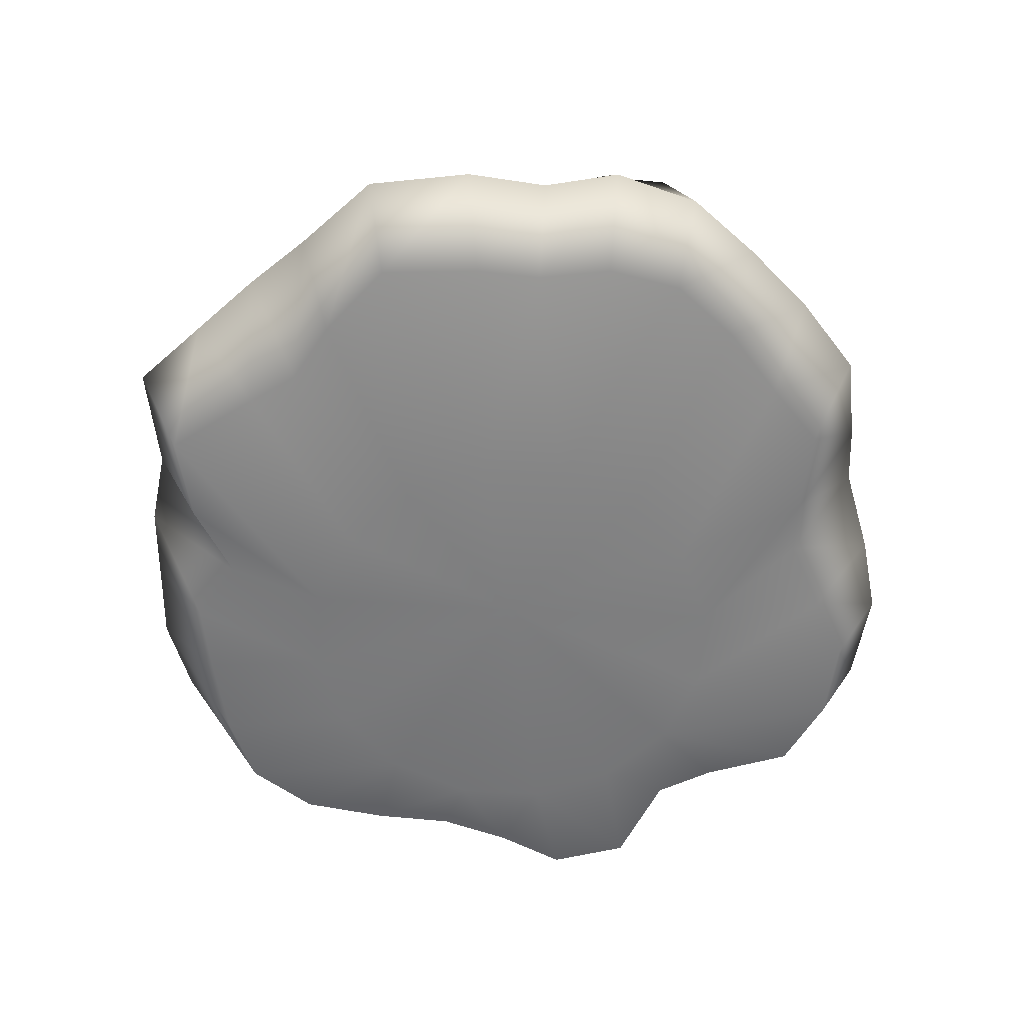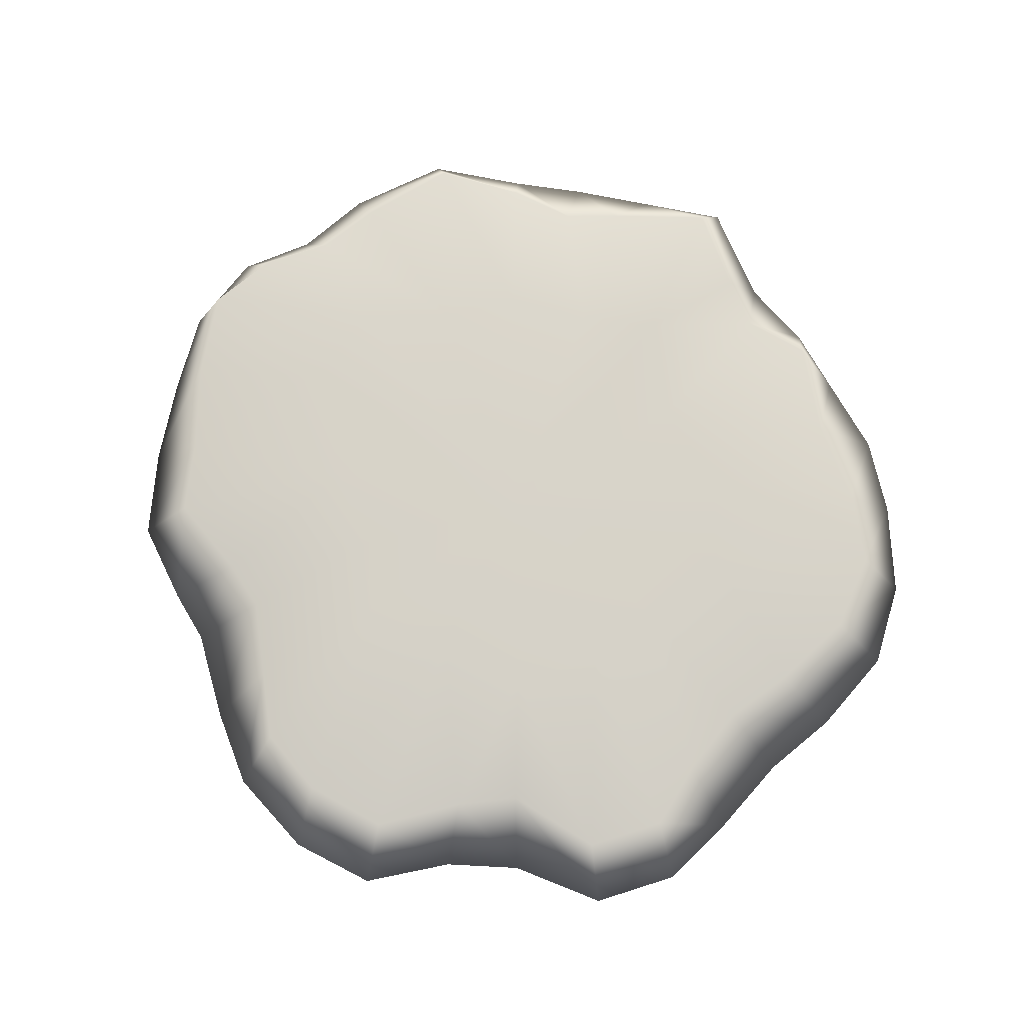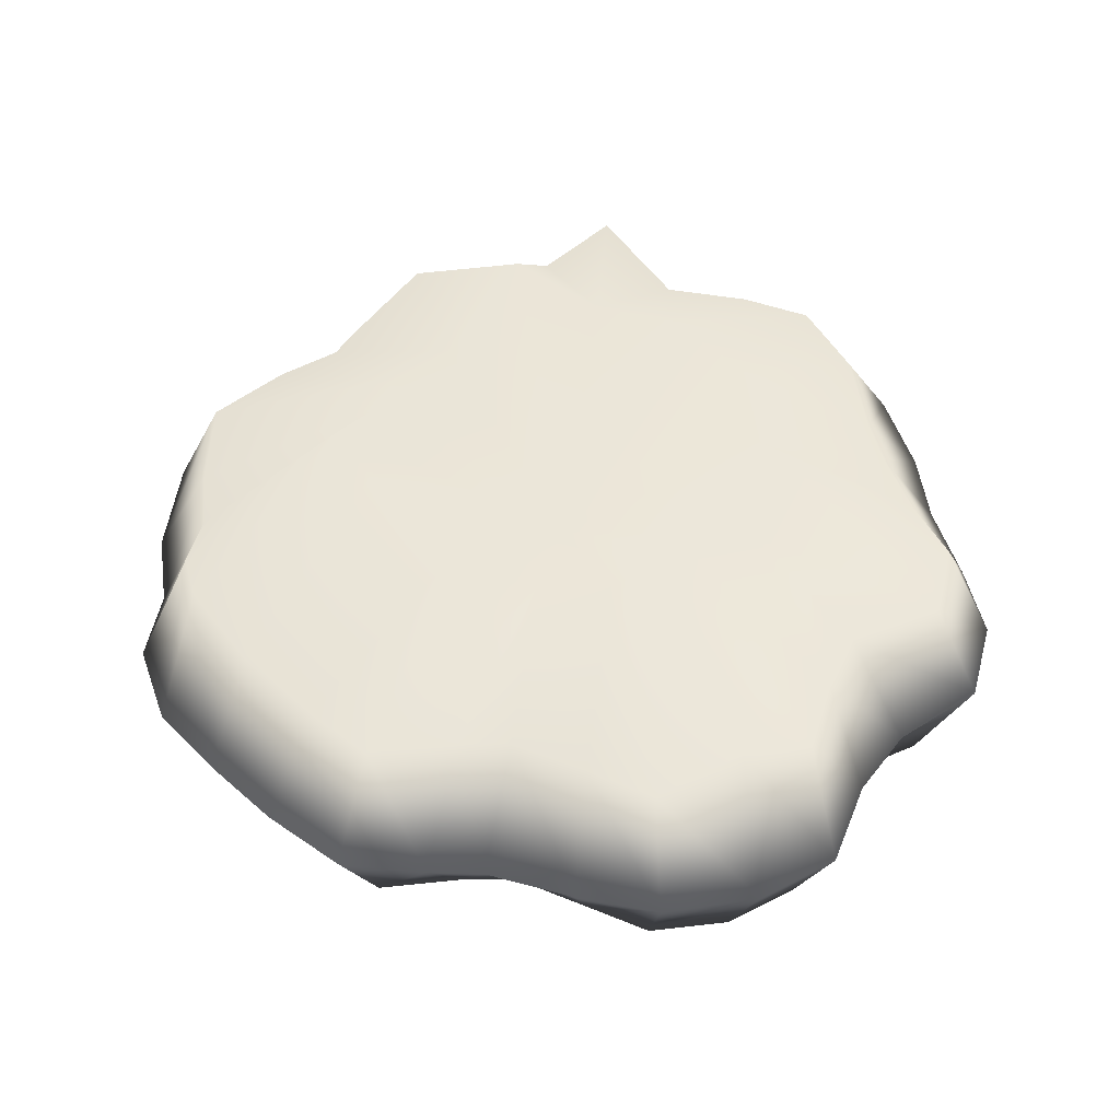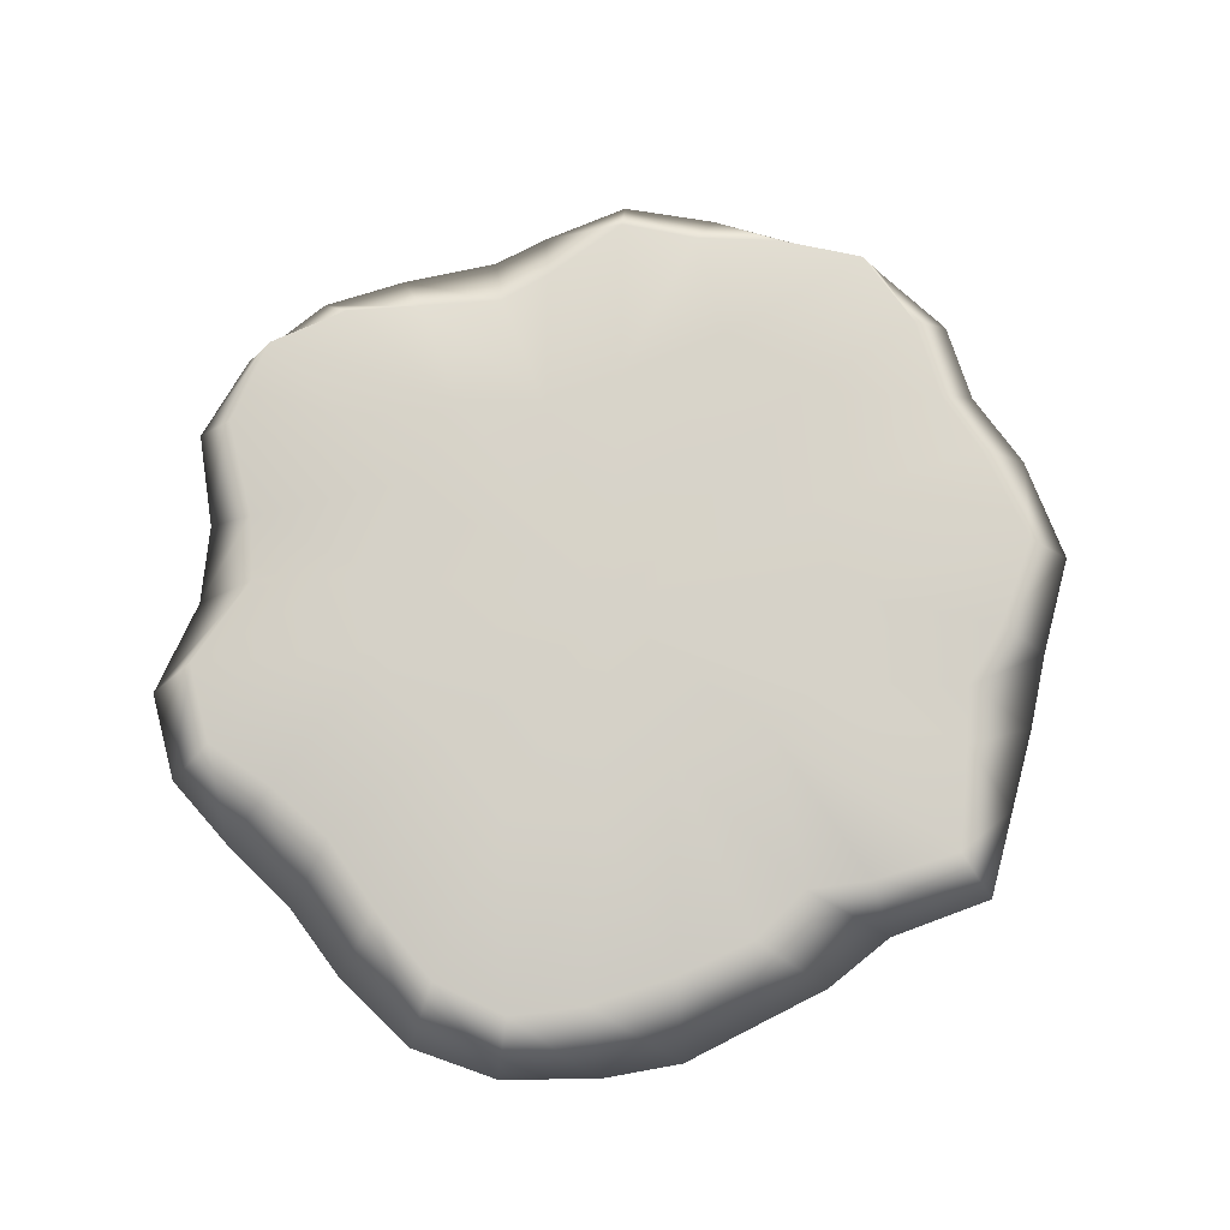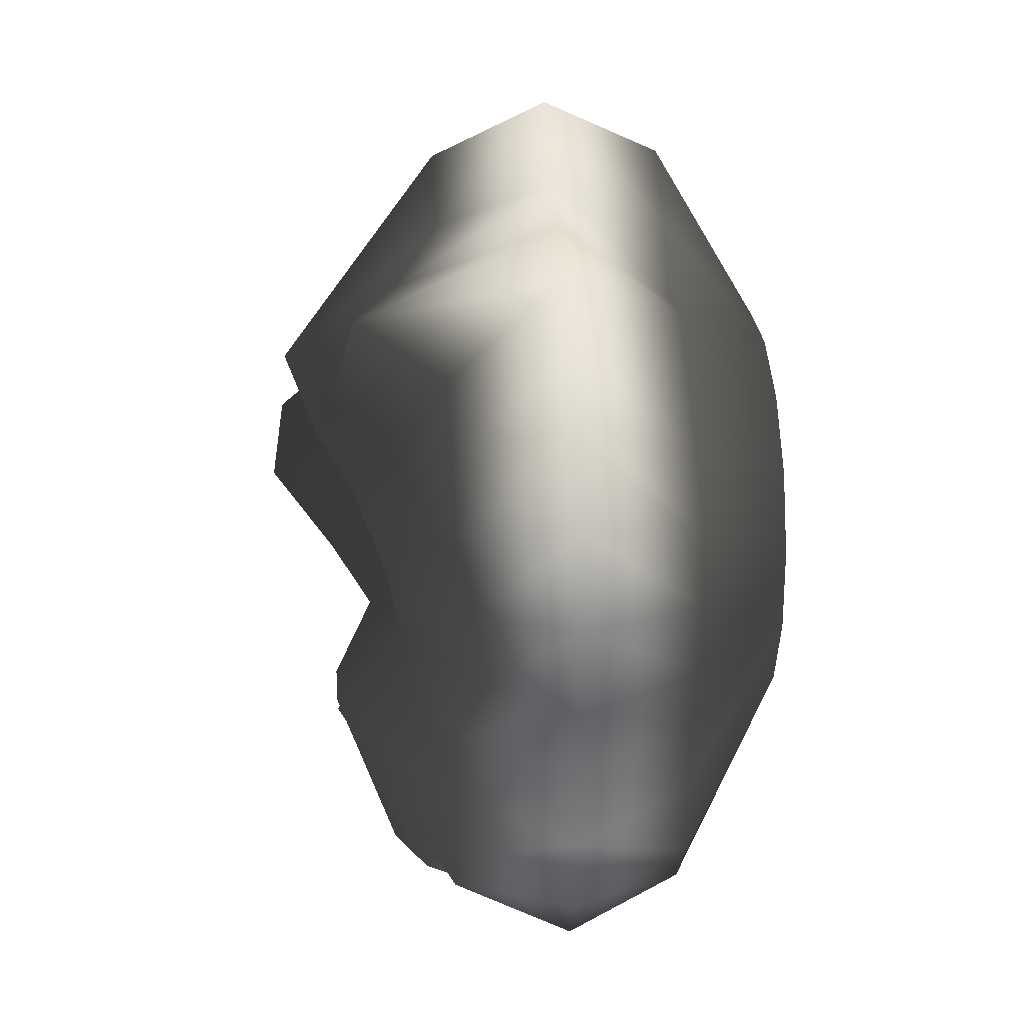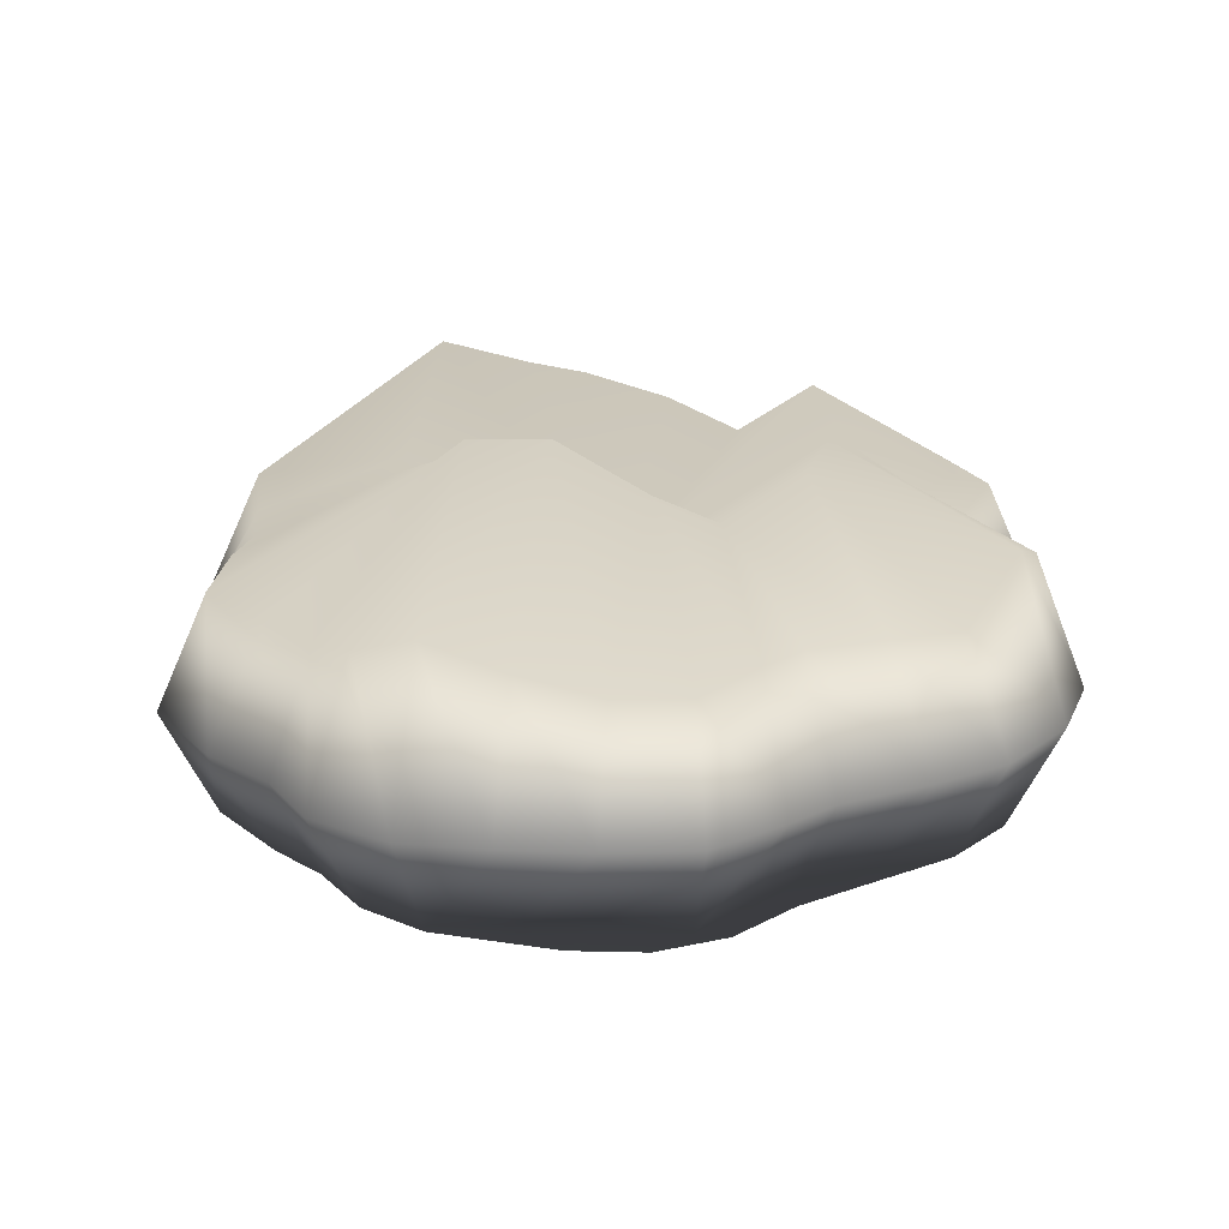
<metadata>
{"format":"obj","ext":"obj","renderer":"f3d","projection":"perspective","resolution":1024,"background":"white","views":[{"elev":-59.0,"azim":64.2,"up":"+Y"},{"elev":76.1,"azim":-147.0,"up":"+Y"},{"elev":48.1,"azim":155.4,"up":"+Y"},{"elev":77.8,"azim":-53.6,"up":"+Y"},{"elev":24.9,"azim":-94.7,"up":"+Z"},{"elev":23.5,"azim":114.7,"up":"+Y"}]}
</metadata>
<code>
v 0.3605 -2 1.812
v -0.3605 -2 1.812
v 0 -1.5 -0
v 0 -1 3.531
v 0.757 -1 3.064
v 0.7336 -2e-06 3.707
v 1.414 -2e-06 3.434
v 0.757 1 3.064
v 1.166 1 2.795
v 0.3605 1.553 1.812
v 1.027 1.67 1.536
v 0 0.6631 0
v 1.027 -2 1.536
v 0 -1.5 -0
v 1.166 -1 2.795
v 1.753 -1 2.722
v 2.013 -2e-06 3.157
v 2.829 -2e-06 2.829
v 1.753 1 2.722
v 2.497 1 2.497
v 1.41 2 0.9508
v 0 0.6631 0
v -1.027 -2 1.536
v 0 -1.5 -0
v -1.051 -1 2.496
v -0.6186 -1 3.087
v -0.7773 -2e-06 3.492
v 0 -3e-06 4
v -0.6186 1 3.087
v 0 1 3.531
v -0.3605 2.371 1.812
v 0 0.6631 0
v 0.3605 -2 -1.812
v 1.027 -2 -1.536
v 0 -1.5 -0
v 1.096 -1 -2.838
v 0.6881 -1 -3.319
v 0.8254 2e-06 -3.778
v 0 3e-06 -4
v 0.6881 1 -3.319
v 0 1.461 -3.531
v 0.4111 2 -1.85
v -0.3605 2 -1.749
v 0 0.6631 0
v -1.027 -2 -1.536
v -0.3605 -2 -1.812
v 0 -1.5 -0
v -1.211 -1 -2.866
v -1.637 -1 -2.518
v -1.966 2e-06 -2.999
v -2.829 2e-06 -2.829
v -1.637 1 -2.518
v -2.497 1 -2.497
v -1.102 1.714 -1.65
v -1.625 2 -1.128
v 0 0.6631 0
v 1.536 -2 -1.027
v 0 -1.5 -0
v 1.965 -1 -2.125
v 1.546 -1 -2.311
v 2.036 2e-06 -2.792
v 1.414 2e-06 -3.345
v 1.546 1 -2.311
v 1.096 1 -2.838
v 0.8875 1.64 -1.334
v 0 0.6631 0
v -1.536 -2 -1.027
v 0 -1.5 -0
v -2.497 -1 -2.497
v -2.936 -1 -1.962
v -3.326 1e-06 -2.222
v -3.483 1e-06 -1.506
v -2.936 1 -1.962
v -2.913 1 -1.327
v -1.812 1.412 -0.3605
v 0 0.6631 0
v 1.812 -2 -0.3605
v 0 -1.5 -0
v 2.982 -1 -1.304
v 2.702 -1 -1.89
v 3.138 1e-06 -2.173
v 2.48 2e-06 -2.571
v 2.702 1 -1.89
v 1.965 1 -2.125
v 1.397 2 -0.9381
v 0 0.6631 0
v -1.812 -2 -0.3605
v 0 -1.5 -0
v -2.913 -1 -1.327
v -2.976 -1 -0.6885
v -3.596 0 -0.734
v -3.81 0 -0.04707
v -2.976 1 -0.6885
v -3.204 0.7476 -0.04707
v -2.04 1.538 0.4236
v 0 0.6631 0
v 1.812 -2 0.3605
v 0 -1.5 -0
v 3.531 -1 -0
v 3.321 -1 -0.6656
v 3.78 0 -0.734
v 3.507 1e-06 -1.46
v 3.321 1.221 -0.6656
v 2.982 1 -1.304
v 1.964 2.565 -0.3605
v 0 0.6631 0
v -1.812 -2 0.3605
v 0 -1.5 -0
v -3.204 -1 -0.04707
v -3.389 -1 0.6861
v -3.923 -1e-06 0.7803
v -3.696 -1e-06 1.531
v -3.389 0.8623 0.6861
v -3.262 1 1.351
v -1.6 1.82 1.039
v 0 0.6631 0
v 1.536 -2 1.027
v 0 -1.5 -0
v 3.074 -1 1.187
v 3.412 -1 0.6402
v 3.923 -1e-06 0.7803
v 4 0 0
v 3.412 1.205 0.6402
v 3.531 1.457 0
v 1.964 2.452 0.3857
v 0 0.6631 0
v -1.536 -2 1.027
v 0 -1.5 -0
v -3.262 -1 1.351
v -2.816 -1 1.819
v -3.183 -1e-06 2.216
v -2.663 -2e-06 2.706
v -2.816 1 1.819
v -2.194 1 2.261
v -0.9127 2.091 1.246
v 0 0.6631 0
v 0 -1.5 -0
v 2.497 -1 2.497
v 2.886 -1 1.727
v 3.321 -1e-06 2.033
v 3.53 -1e-06 1.343
v 2.886 1 1.727
v 3.074 1 1.187
v 0 0.6631 0
v 0 -1.5 -0
v -2.194 -1 2.261
v -1.66 -1 2.607
v -1.989 -2e-06 3.042
v -1.436 -2e-06 3.319
v -1.66 1.755 2.607
v -1.051 1.384 2.696
v 0 0.6631 0
v -0.6889 -1 -3.463
v 0 -1 -3.531
v -0.3605 -2 -1.812
v -0.7803 3e-06 -3.923
v -1.368 2e-06 -3.345
v -0.6889 1.176 -3.463
v -1.211 1 -2.866
v -0.3605 2 -1.749
v 0 0.6631 0
v 0 3e-06 -4
v 0 1.461 -3.531
v -0.3605 2 -1.749
v -0.3605 -2 -1.812
v 0 -1.5 -0
v 0 -1 -3.531
g polygon0
f 1 2 3
f 1 4 2
f 5 4 1
f 5 6 4
f 7 6 5
f 7 8 6
f 9 8 7
f 9 10 8
f 11 10 9
f 11 12 10
f 13 1 14
f 13 15 1
f 16 15 13
f 16 17 15
f 18 17 16
f 18 19 17
f 20 19 18
f 20 11 19
f 21 11 20
f 21 22 11
f 2 23 24
f 2 25 23
f 26 25 2
f 26 27 25
f 28 27 26
f 28 29 27
f 30 29 28
f 30 31 29
f 10 31 30
f 10 32 31
f 33 34 35
f 33 36 34
f 37 36 33
f 37 38 36
f 39 38 37
f 39 40 38
f 41 40 39
f 41 42 40
f 43 42 41
f 43 44 42
f 45 46 47
f 45 48 46
f 49 48 45
f 49 50 48
f 51 50 49
f 51 52 50
f 53 52 51
f 53 54 52
f 55 54 53
f 55 56 54
f 34 57 58
f 34 59 57
f 60 59 34
f 60 61 59
f 62 61 60
f 62 63 61
f 64 63 62
f 64 65 63
f 42 65 64
f 42 66 65
f 67 45 68
f 67 69 45
f 70 69 67
f 70 71 69
f 72 71 70
f 72 73 71
f 74 73 72
f 74 55 73
f 75 55 74
f 75 76 55
f 57 77 78
f 57 79 77
f 80 79 57
f 80 81 79
f 82 81 80
f 82 83 81
f 84 83 82
f 84 85 83
f 65 85 84
f 65 86 85
f 87 67 88
f 87 89 67
f 90 89 87
f 90 91 89
f 92 91 90
f 92 93 91
f 94 93 92
f 94 75 93
f 95 75 94
f 95 96 75
f 77 97 98
f 77 99 97
f 100 99 77
f 100 101 99
f 102 101 100
f 102 103 101
f 104 103 102
f 104 105 103
f 85 105 104
f 85 106 105
f 107 87 108
f 107 109 87
f 110 109 107
f 110 111 109
f 112 111 110
f 112 113 111
f 114 113 112
f 114 95 113
f 115 95 114
f 115 116 95
f 97 117 118
f 97 119 117
f 120 119 97
f 120 121 119
f 122 121 120
f 122 123 121
f 124 123 122
f 124 125 123
f 105 125 124
f 105 126 125
f 127 107 128
f 127 129 107
f 130 129 127
f 130 131 129
f 132 131 130
f 132 133 131
f 134 133 132
f 134 115 133
f 135 115 134
f 135 136 115
f 117 13 137
f 117 138 13
f 139 138 117
f 139 140 138
f 141 140 139
f 141 142 140
f 143 142 141
f 143 21 142
f 125 21 143
f 125 144 21
f 23 127 145
f 23 146 127
f 147 146 23
f 147 148 146
f 149 148 147
f 149 150 148
f 151 150 149
f 151 135 150
f 31 135 151
f 31 152 135
f 153 154 155
f 153 156 154
f 157 156 153
f 157 158 156
f 159 158 157
f 159 160 158
f 54 160 159
f 54 161 160
f 15 5 1
f 15 7 5
f 17 7 15
f 17 9 7
f 19 9 17
f 19 11 9
f 138 16 13
f 138 18 16
f 140 18 138
f 140 20 18
f 142 20 140
f 142 21 20
f 4 26 2
f 4 28 26
f 6 28 4
f 6 30 28
f 8 30 6
f 8 10 30
f 119 139 117
f 119 141 139
f 121 141 119
f 121 143 141
f 123 143 121
f 123 125 143
f 25 147 23
f 25 149 147
f 27 149 25
f 27 151 149
f 29 151 27
f 29 31 151
f 99 120 97
f 99 122 120
f 101 122 99
f 101 124 122
f 103 124 101
f 103 105 124
f 146 130 127
f 146 132 130
f 148 132 146
f 148 134 132
f 150 134 148
f 150 135 134
f 79 100 77
f 79 102 100
f 81 102 79
f 81 104 102
f 83 104 81
f 83 85 104
f 129 110 107
f 129 112 110
f 131 112 129
f 131 114 112
f 133 114 131
f 133 115 114
f 59 80 57
f 59 82 80
f 61 82 59
f 61 84 82
f 63 84 61
f 63 65 84
f 109 90 87
f 109 92 90
f 111 92 109
f 111 94 92
f 113 94 111
f 113 95 94
f 36 60 34
f 36 62 60
f 38 62 36
f 38 64 62
f 40 64 38
f 40 42 64
f 89 70 67
f 89 72 70
f 91 72 89
f 91 74 72
f 93 74 91
f 93 75 74
f 69 49 45
f 69 51 49
f 71 51 69
f 71 53 51
f 73 53 71
f 73 55 53
f 48 153 46
f 48 157 153
f 50 157 48
f 50 159 157
f 52 159 50
f 52 54 159
f 156 162 154
f 156 163 162
f 158 163 156
f 158 164 163
f 165 33 166
f 165 167 33
f 37 167 39
f 37 33 167

</code>
